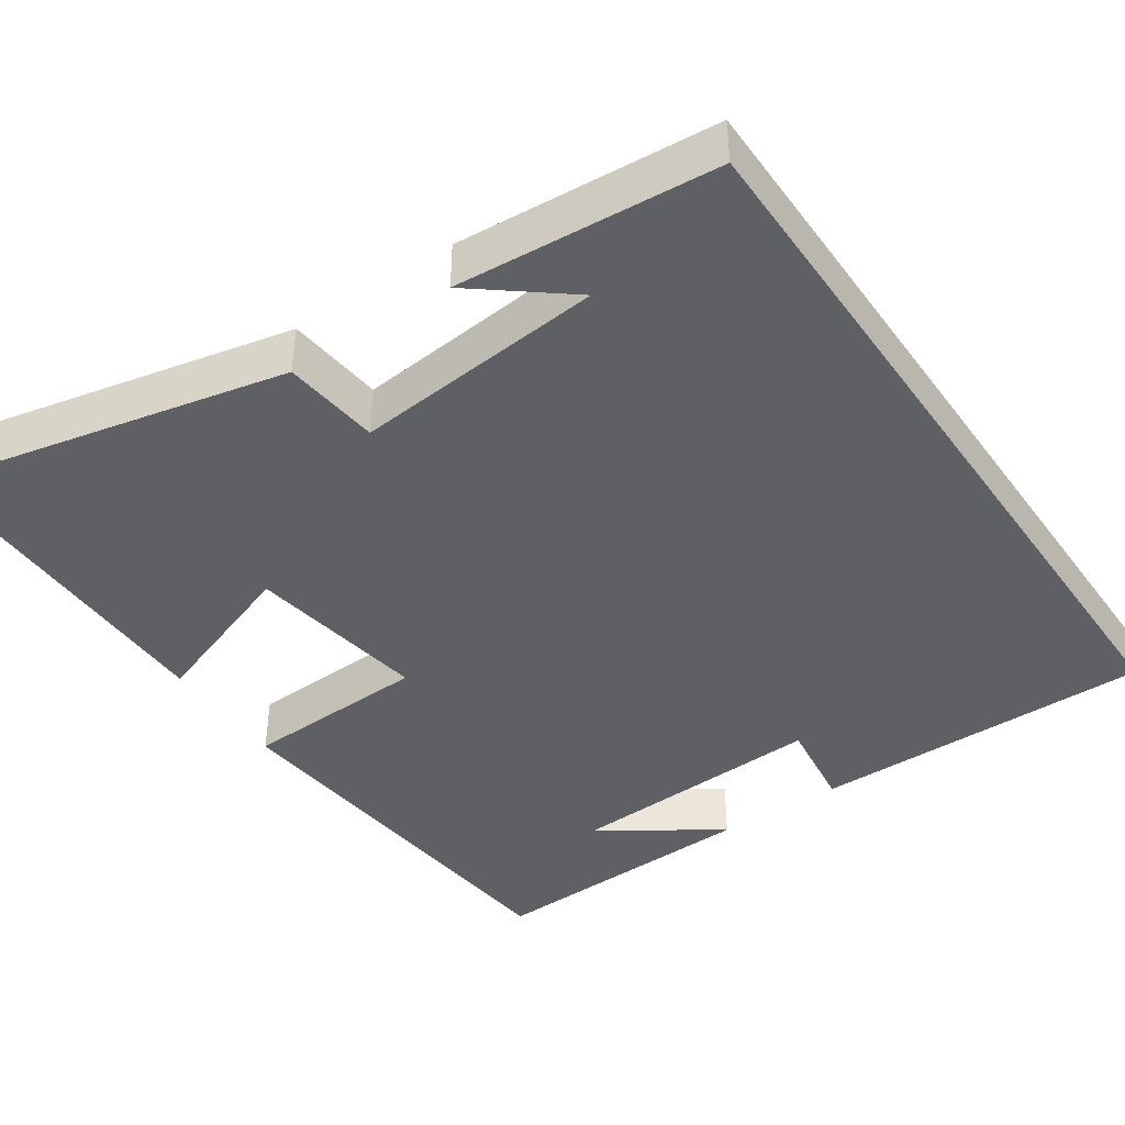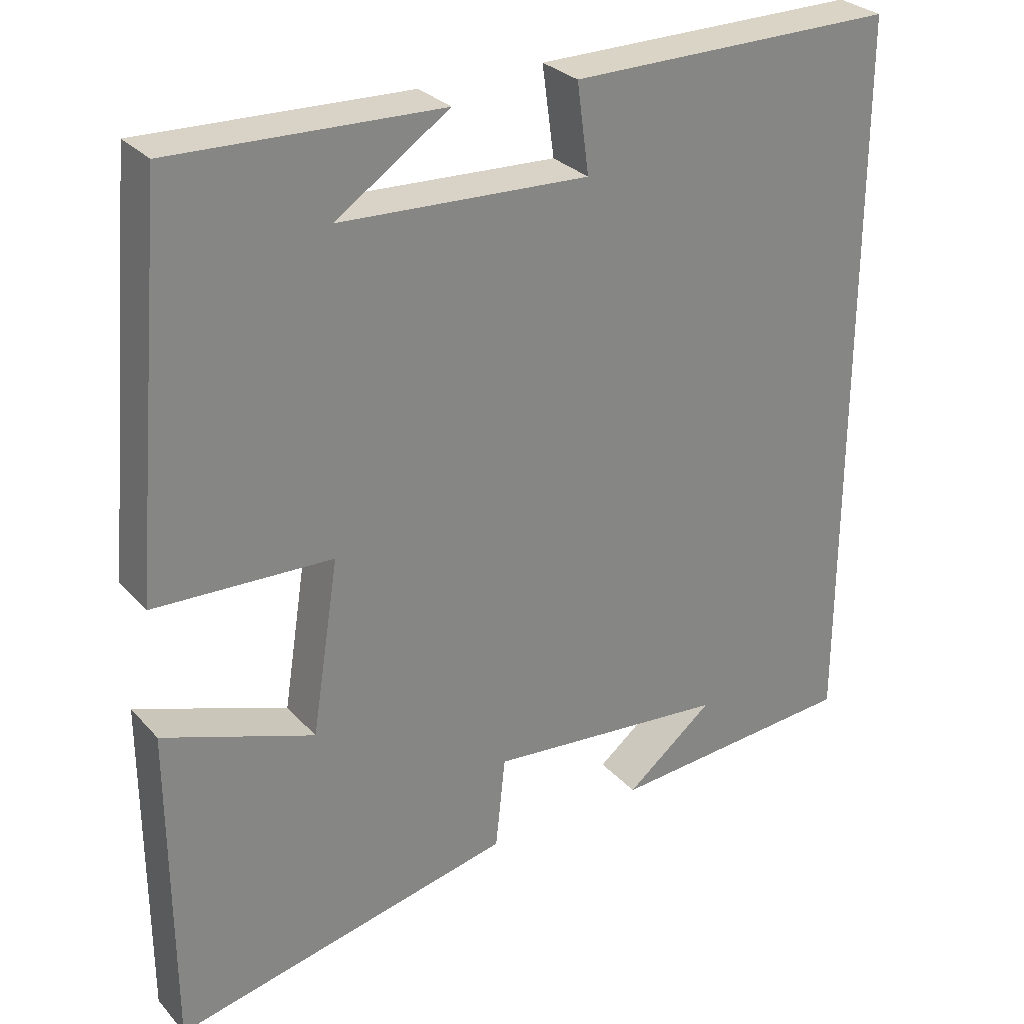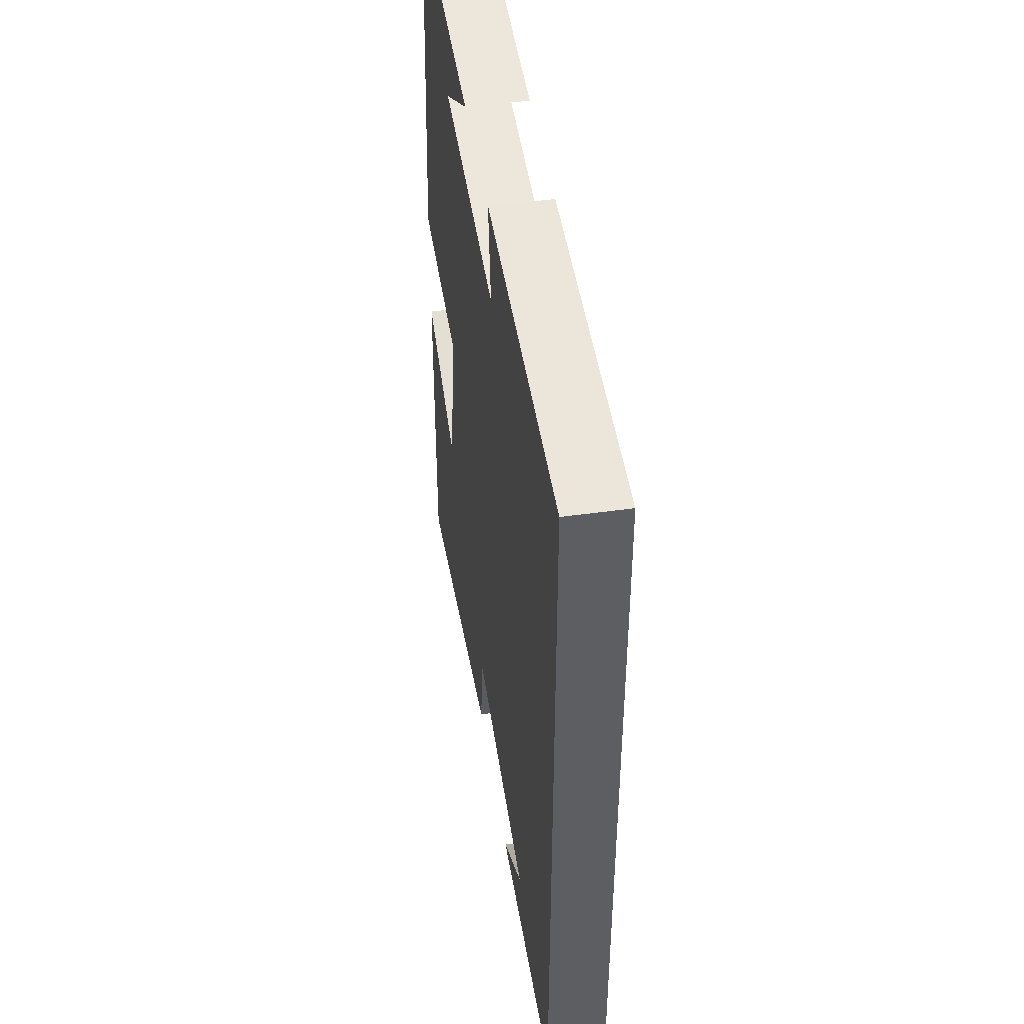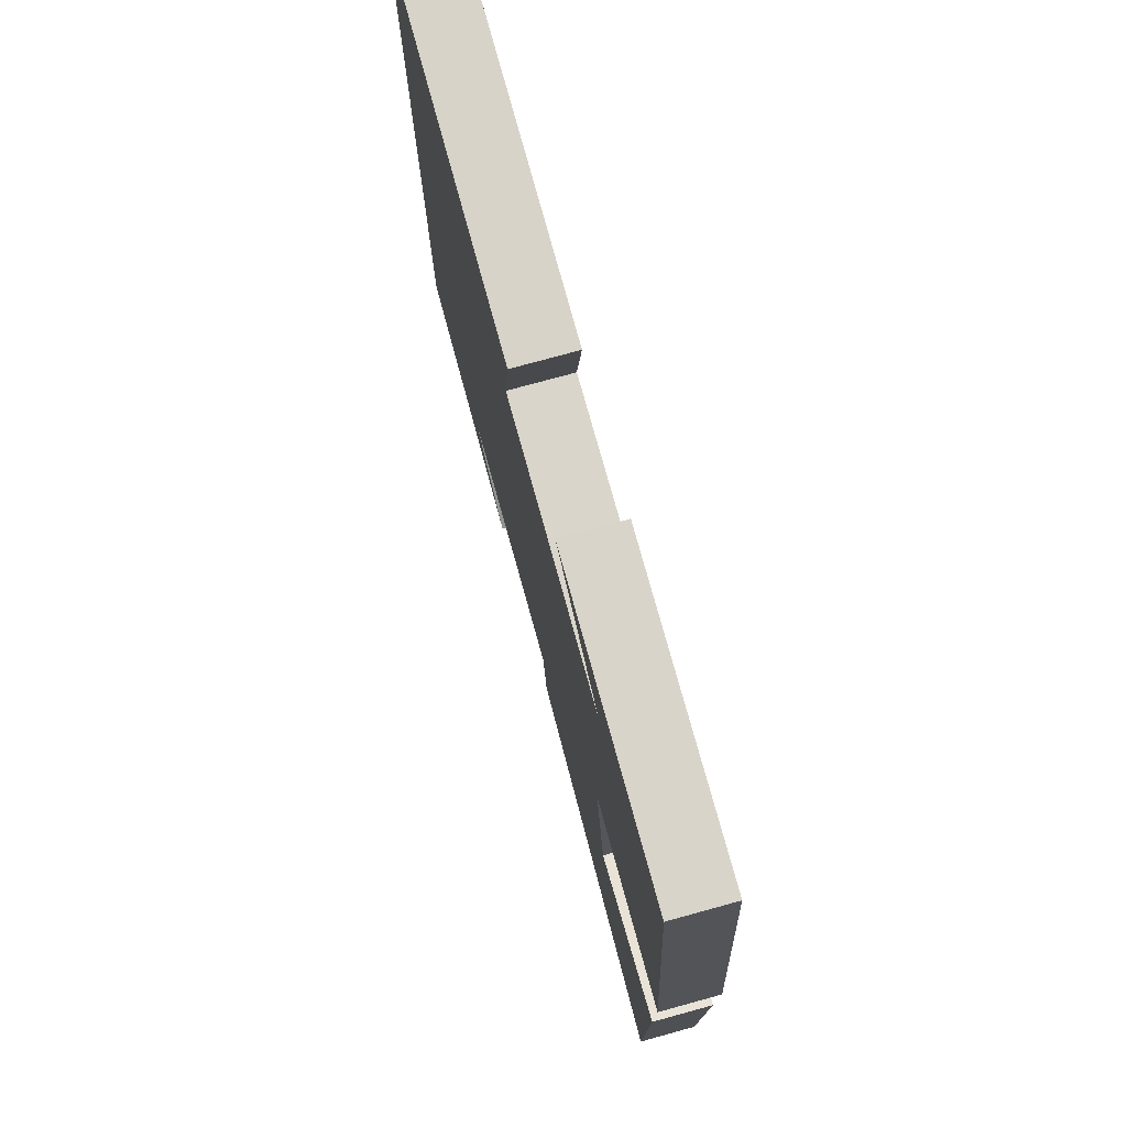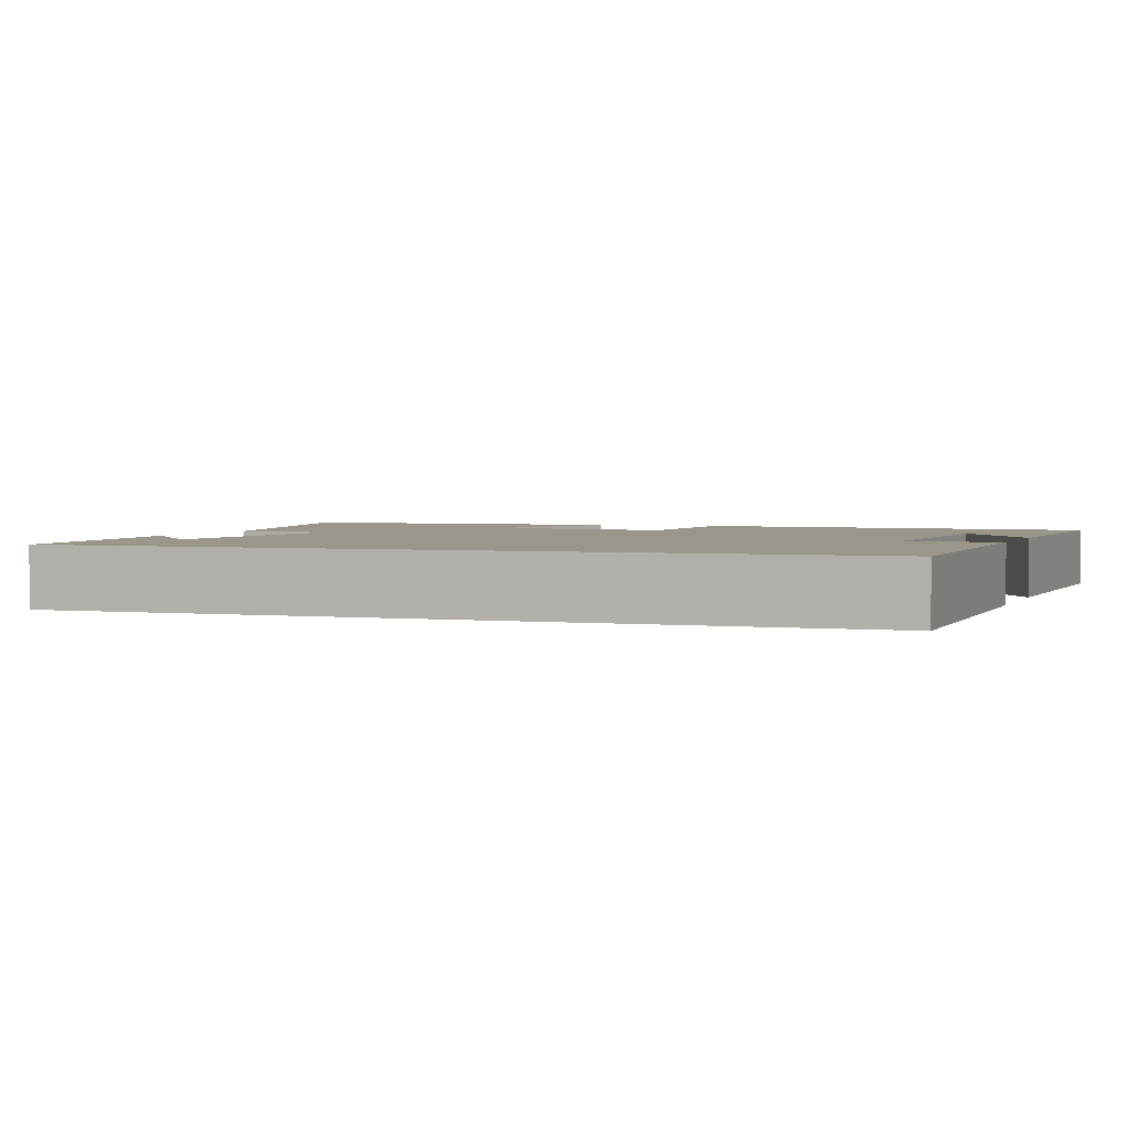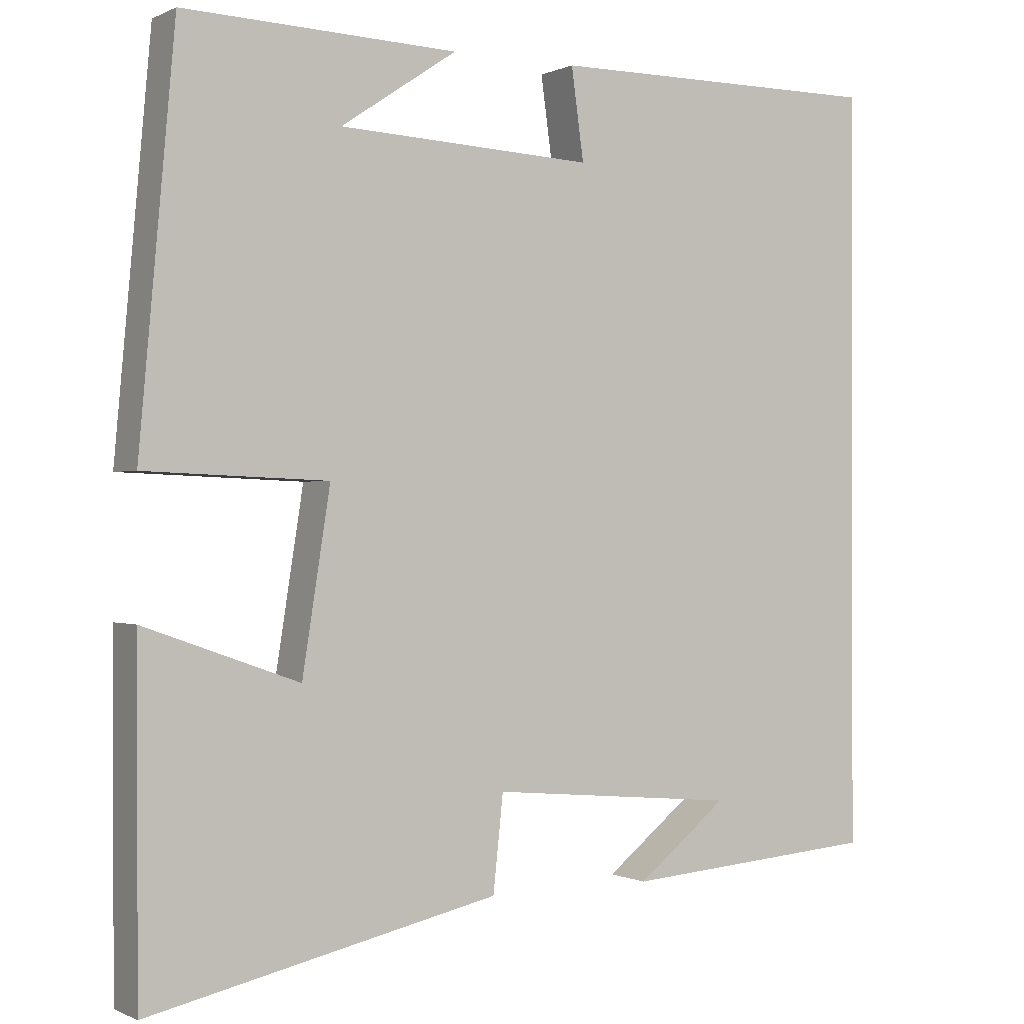
<metadata>
{"format":"obj","ext":"obj","renderer":"f3d","projection":"perspective","resolution":1024,"background":"white","views":[{"elev":-42.1,"azim":-145.6,"up":"+Y"},{"elev":28.9,"azim":146.9,"up":"+Z"},{"elev":47.8,"azim":-98.9,"up":"+Z"},{"elev":76.7,"azim":74.7,"up":"+Z"},{"elev":2.4,"azim":-70.3,"up":"+Y"},{"elev":-0.2,"azim":148.8,"up":"+Z"}]}
</metadata>
<code>
v 0.454 0.07 0.513
v 0.5 0.07 0.001
v 0.264 0.07 -0.008
v 0.3 0.07 -0.238
v 0.5 0.07 -0.167
v 0.499 0.07 -0.599
v 0.047 0.07 -0.5
v 0.034 0.07 -0.377
v -0.286 0.07 -0.407
v -0.169 0.07 -0.5
v -0.5 0.07 -0.475
v -0.5 0.07 0.501
v -0.064 0.07 0.5
v -0.08 0.07 0.383
v 0.25 0.07 0.399
v 0.1 0.07 0.5
v 0.454 0 0.513
v 0.5 0 0.001
v 0.264 0 -0.008
v 0.3 0 -0.238
v 0.5 0 -0.167
v 0.499 0 -0.599
v 0.047 0 -0.5
v 0.034 0 -0.377
v -0.286 0 -0.407
v -0.169 0 -0.5
v -0.5 0 -0.475
v -0.5 0 0.501
v -0.064 0 0.5
v -0.08 0 0.383
v 0.25 0 0.399
v 0.1 0 0.5
f 15 16 1
f 11 12 13 14
f 11 14 15
f 9 10 11
f 9 11 15 1
f 5 6 7 8
f 4 5 8
f 3 4 8 9
f 1 2 3
f 1 3 9
f 17 32 31
f 30 29 28 27
f 31 30 27
f 27 26 25
f 17 31 27 25
f 24 23 22 21
f 24 21 20
f 25 24 20 19
f 19 18 17
f 25 19 17
f 1 17 18 2
f 2 18 19 3
f 3 19 20 4
f 4 20 21 5
f 5 21 22 6
f 6 22 23 7
f 7 23 24 8
f 8 24 25 9
f 9 25 26 10
f 10 26 27 11
f 11 27 28 12
f 12 28 29 13
f 13 29 30 14
f 14 30 31 15
f 15 31 32 16
f 16 32 17 1

</code>
